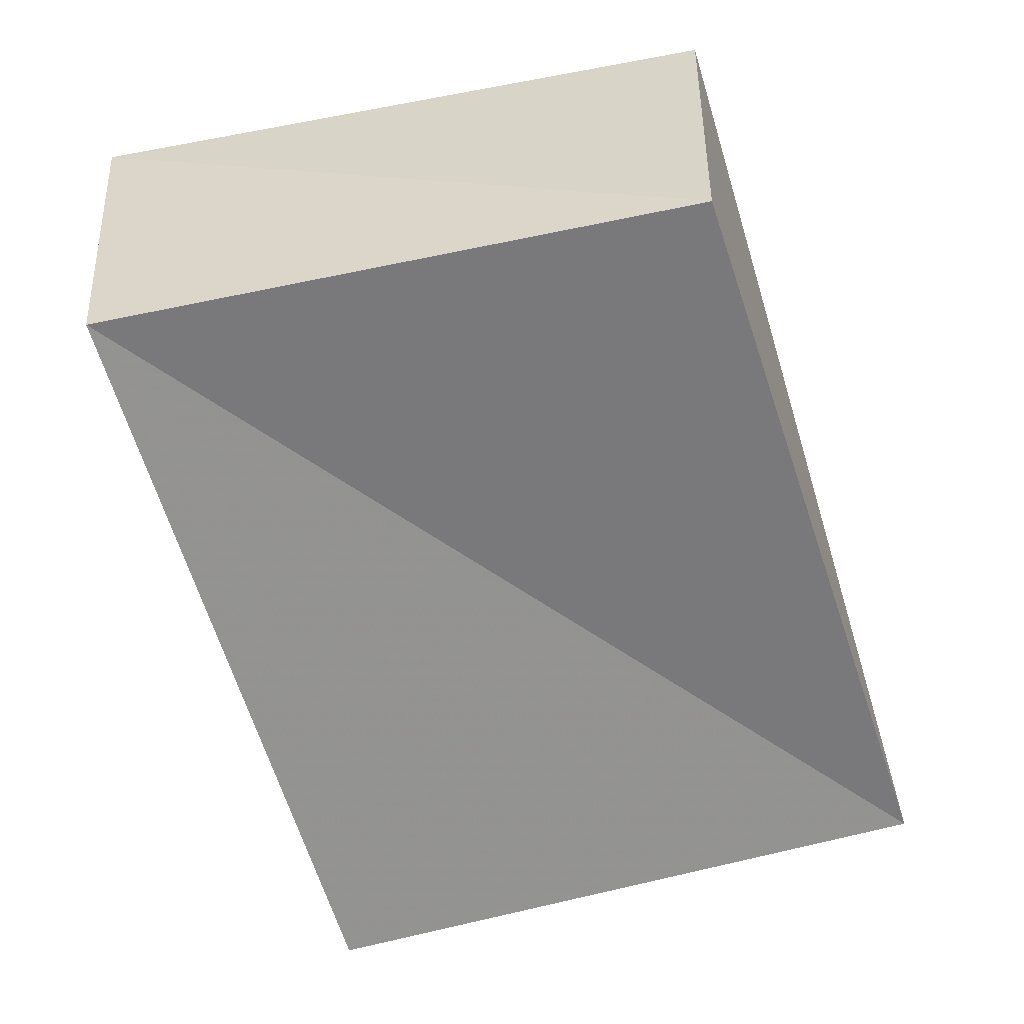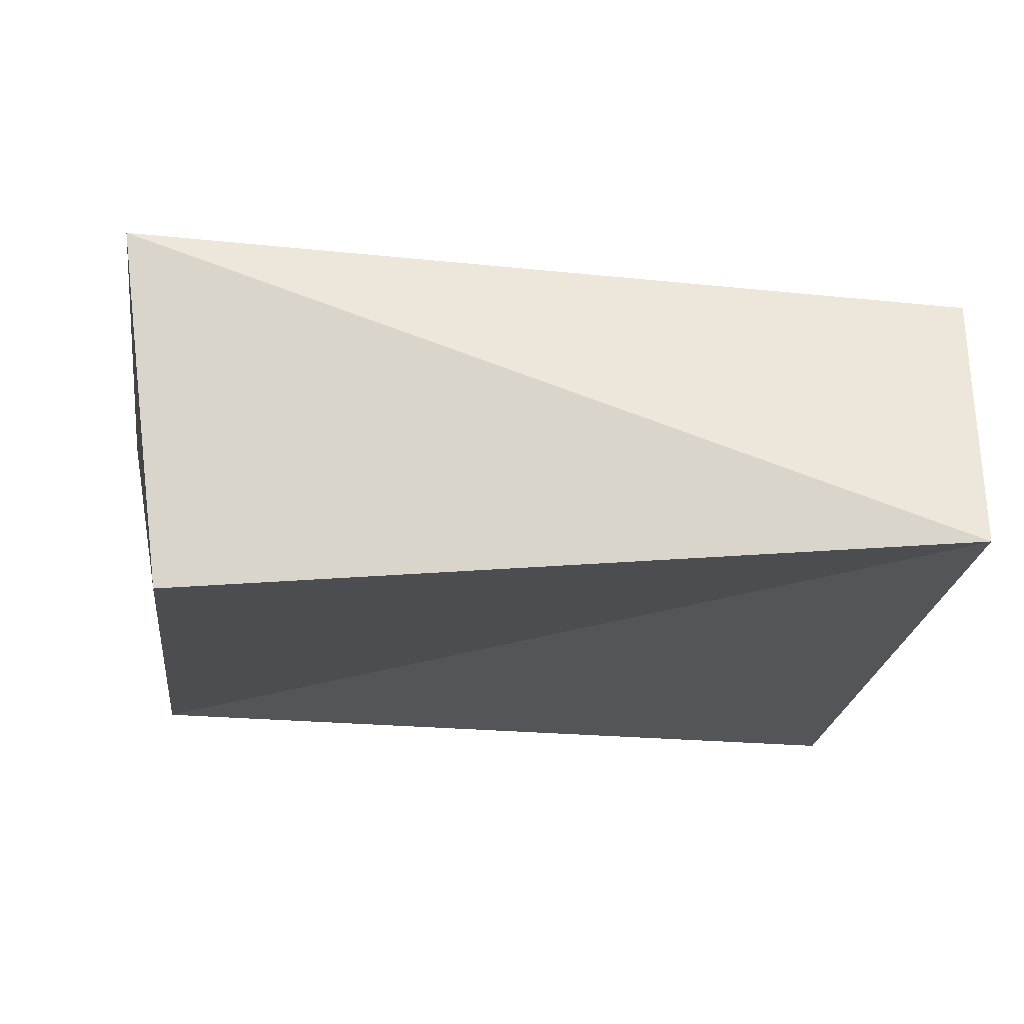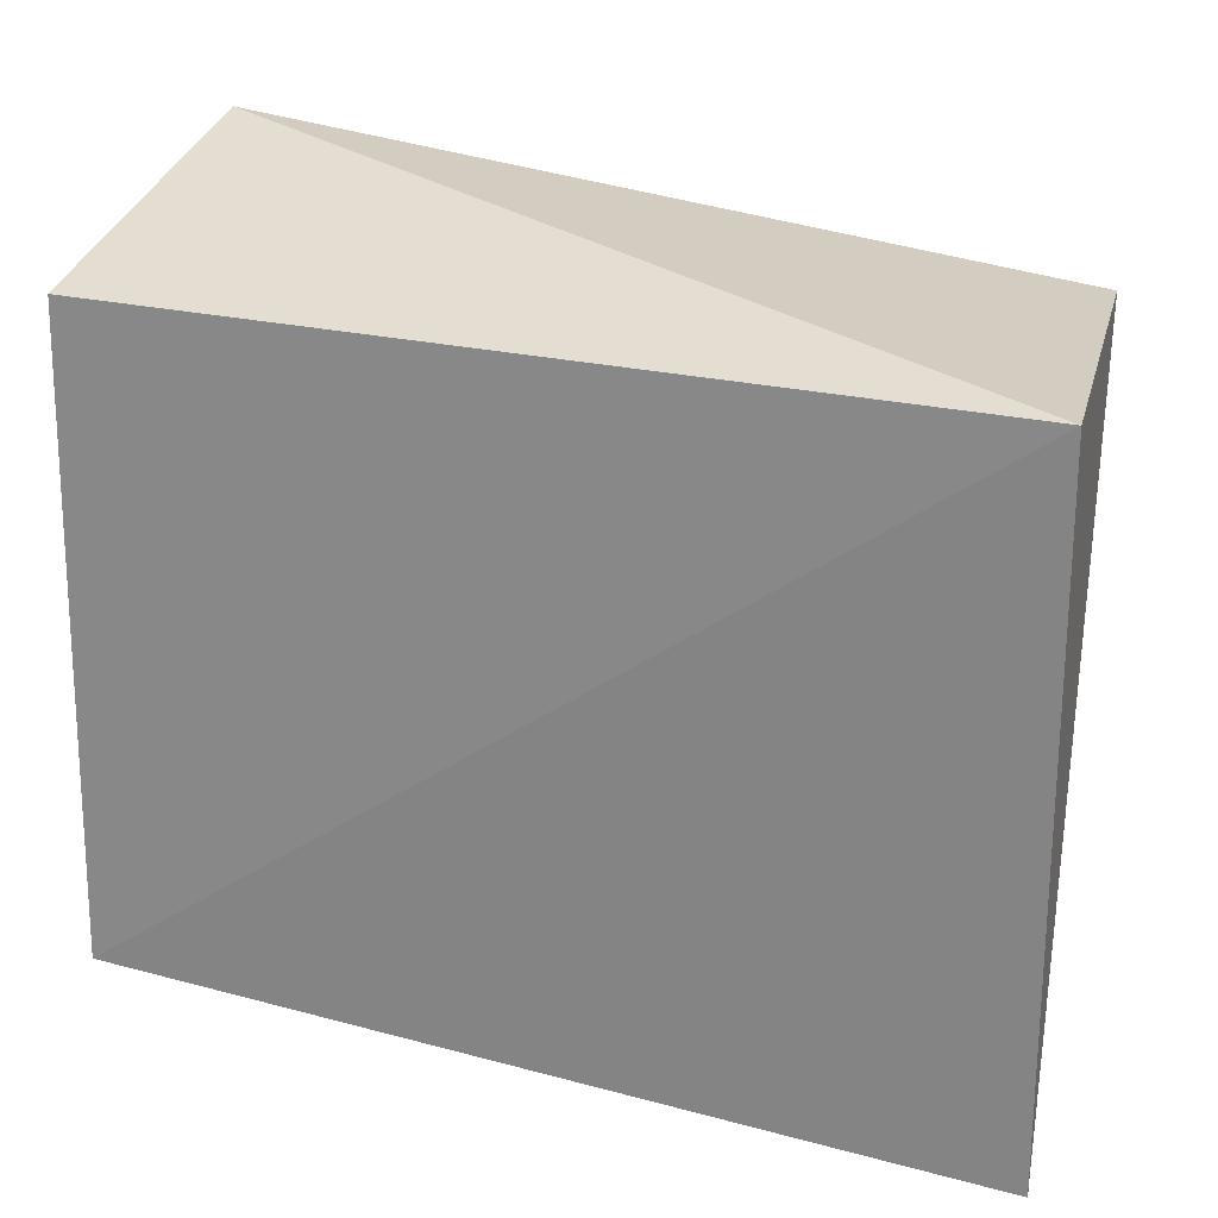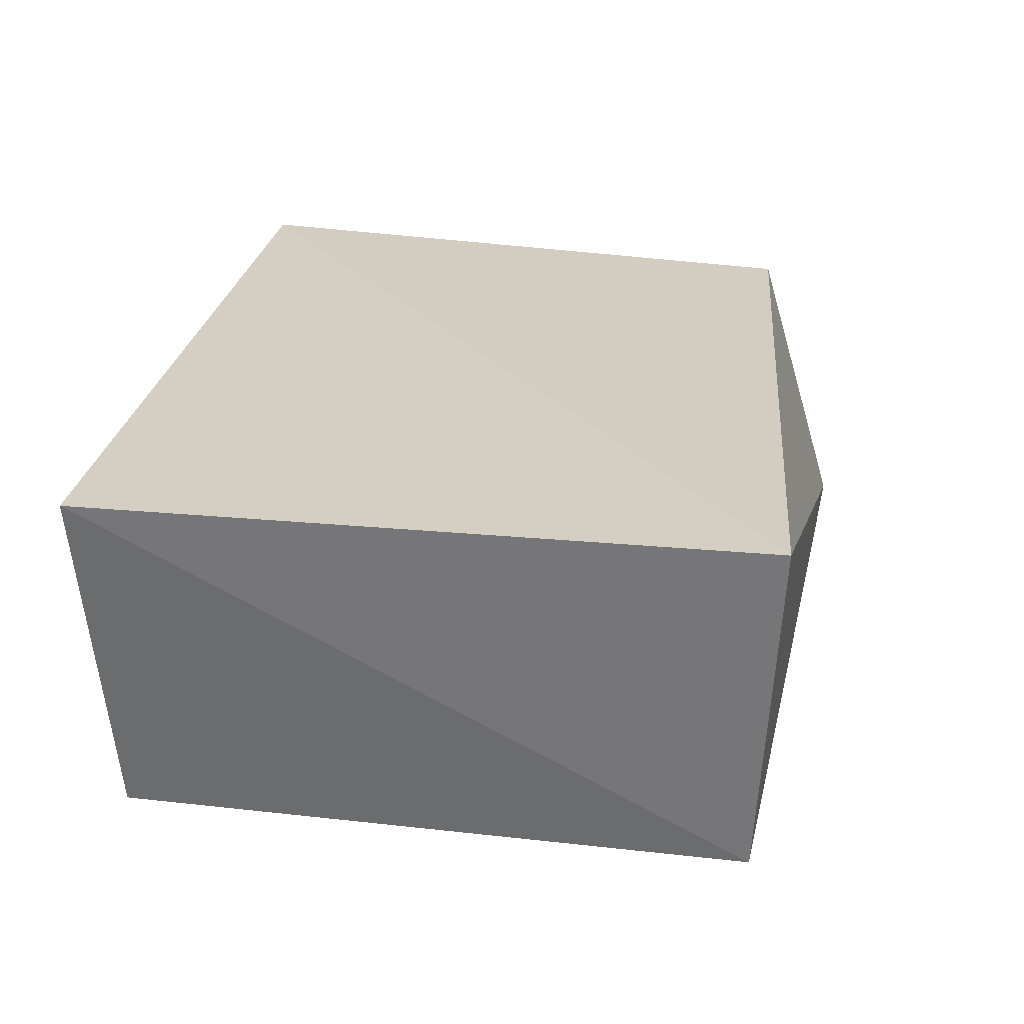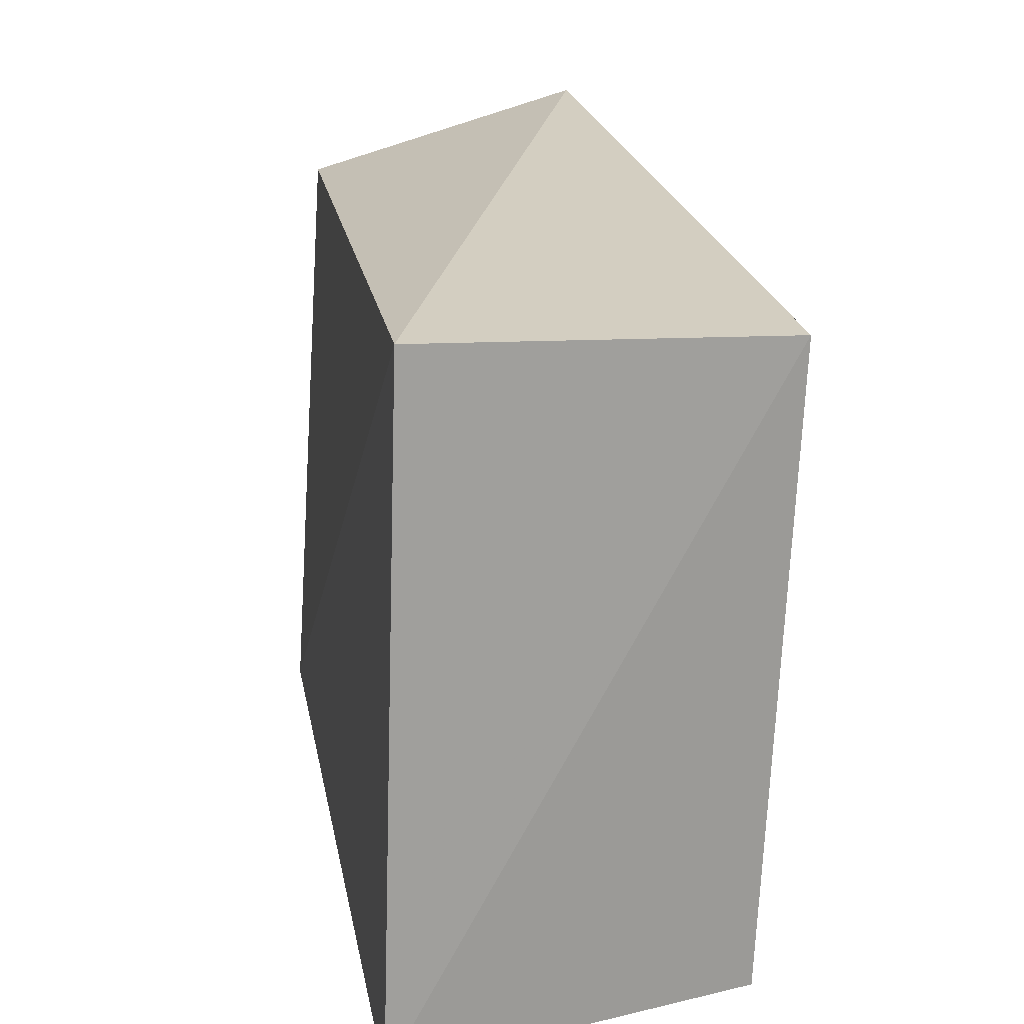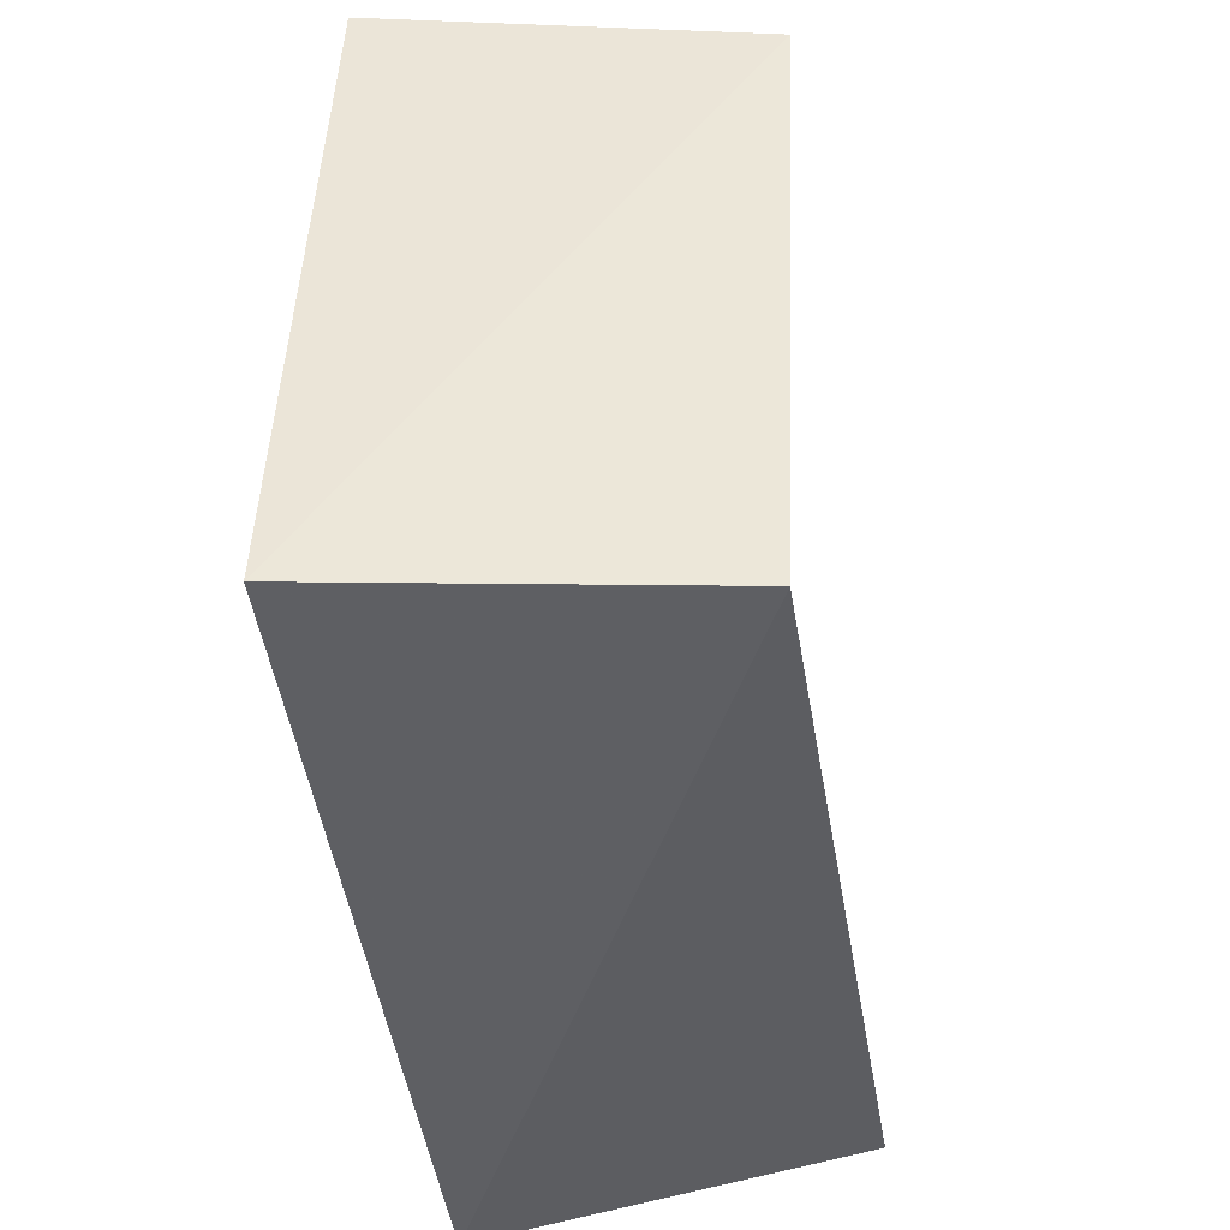
<metadata>
{"format":"obj","ext":"obj","renderer":"f3d","projection":"perspective","resolution":1024,"background":"white","views":[{"elev":-62.6,"azim":102.1,"up":"+Z"},{"elev":-19.2,"azim":172.1,"up":"+Z"},{"elev":25.7,"azim":21.1,"up":"+Y"},{"elev":25.1,"azim":96.1,"up":"+Z"},{"elev":18.9,"azim":80.0,"up":"+Y"},{"elev":-44.0,"azim":96.8,"up":"+Y"}]}
</metadata>
<code>
v -0.0555 0.03843 0.01806
v 0.04923 0.03778 -0.02551
v 0.0551 0.04038 0.02059
v -0.05274 -0.03323 -0.02578
v 0.05655 -0.04446 0.02333
v 0.0484 -0.0423 -0.0219
v -0.05253 0.0496 -0.01874
v -0.05462 -0.04125 0.02319
f 8 1 4
f 6 8 4
f 4 1 7
f 7 6 4
f 8 3 1
f 5 8 6
f 5 3 8
f 1 3 7
f 2 6 7
f 7 3 2
f 2 5 6
f 3 5 2

</code>
